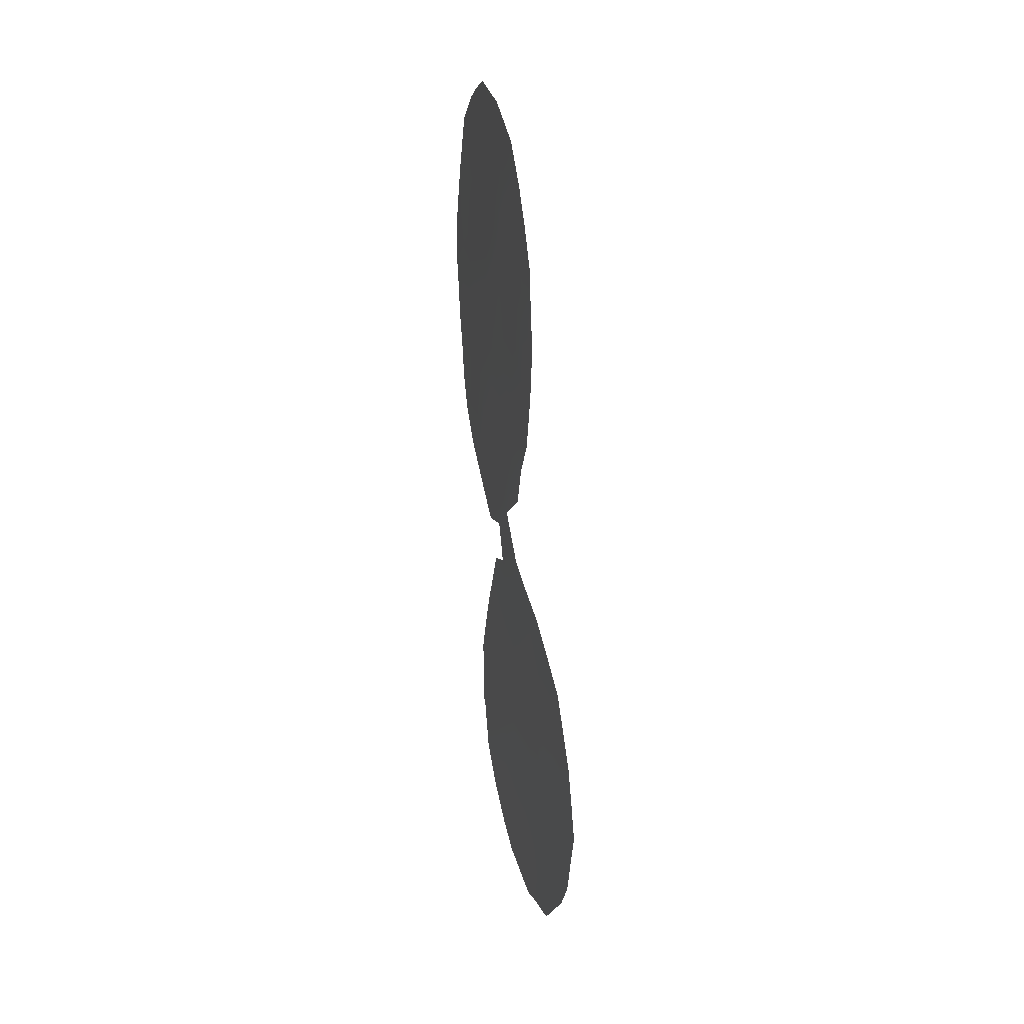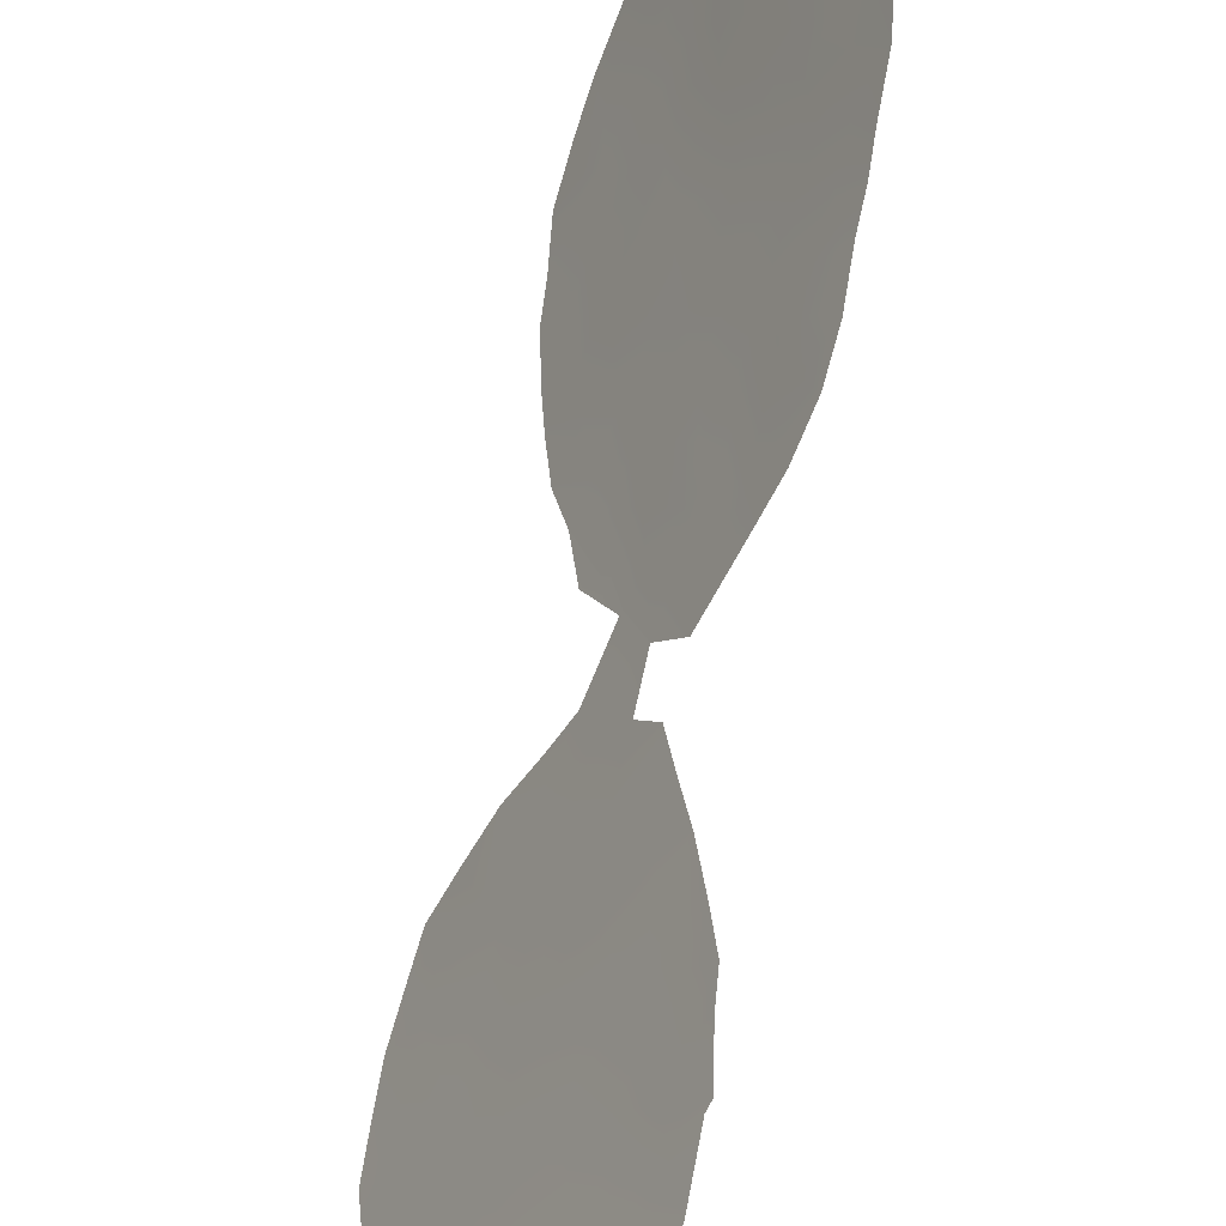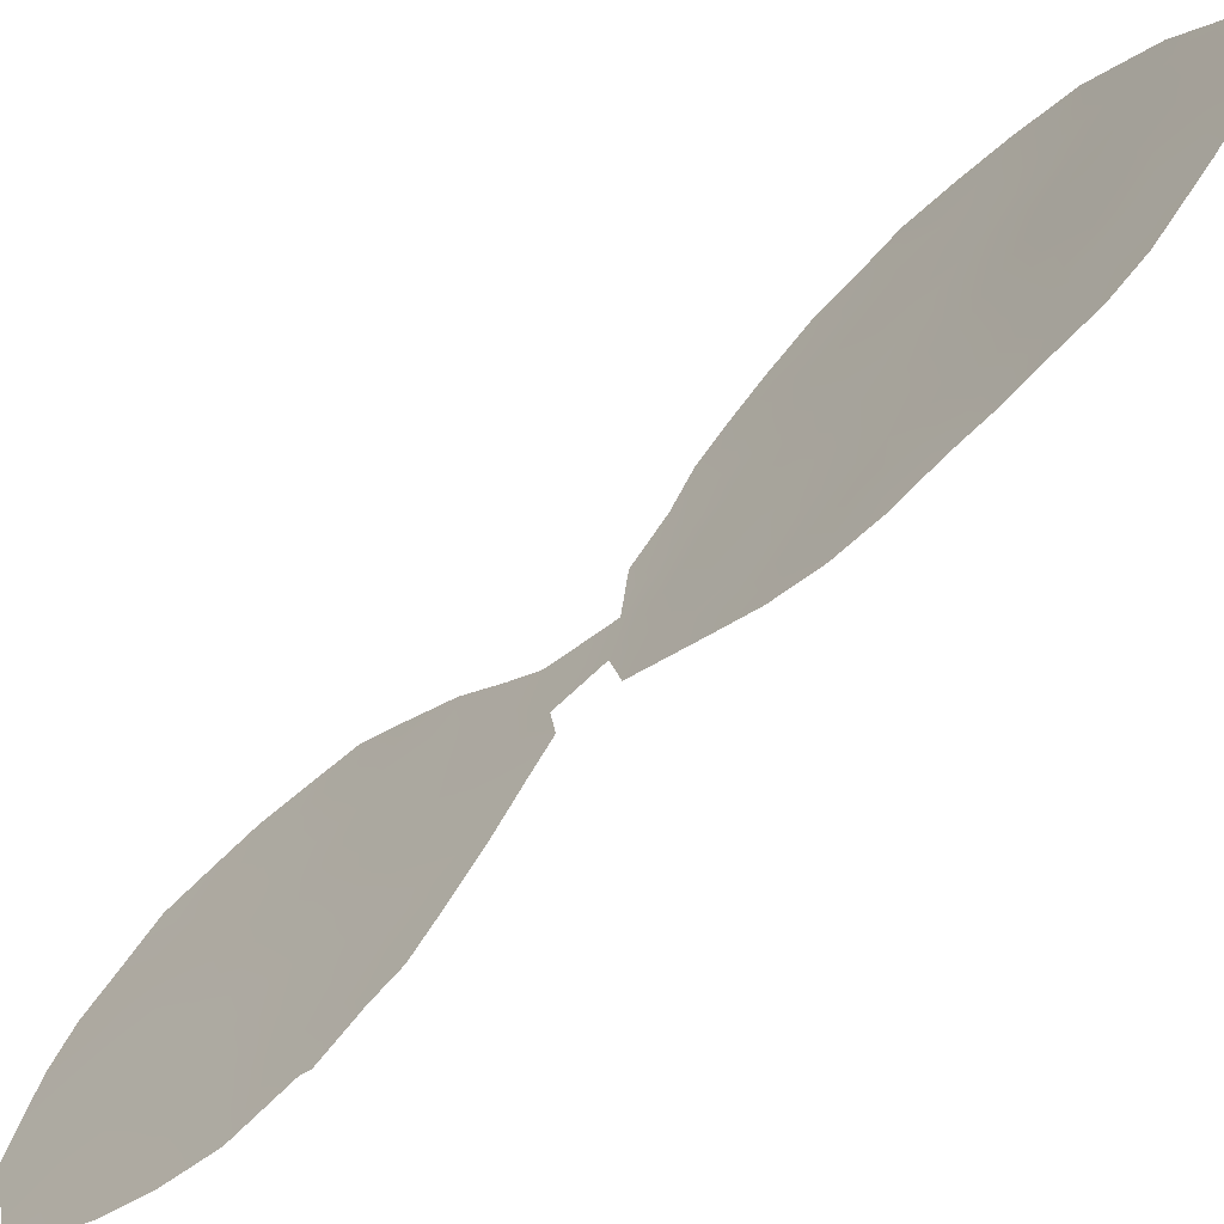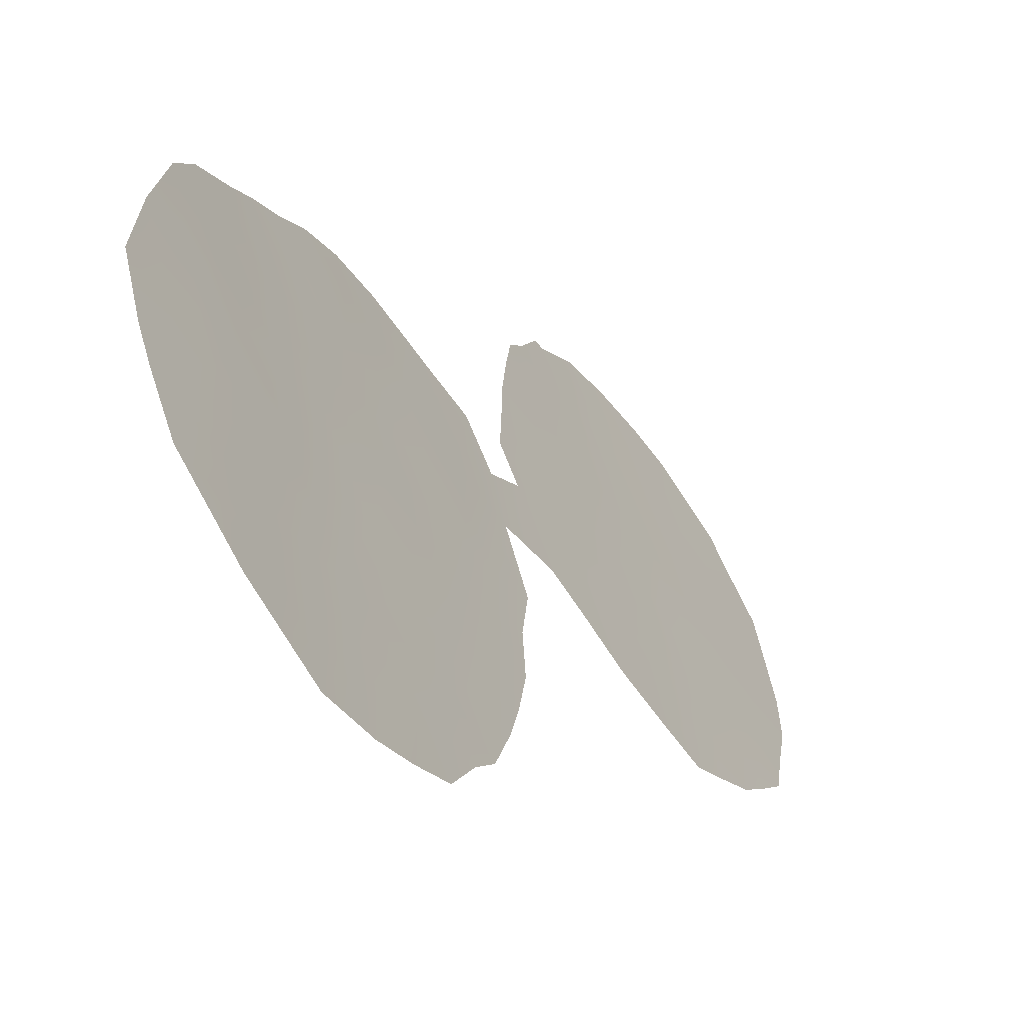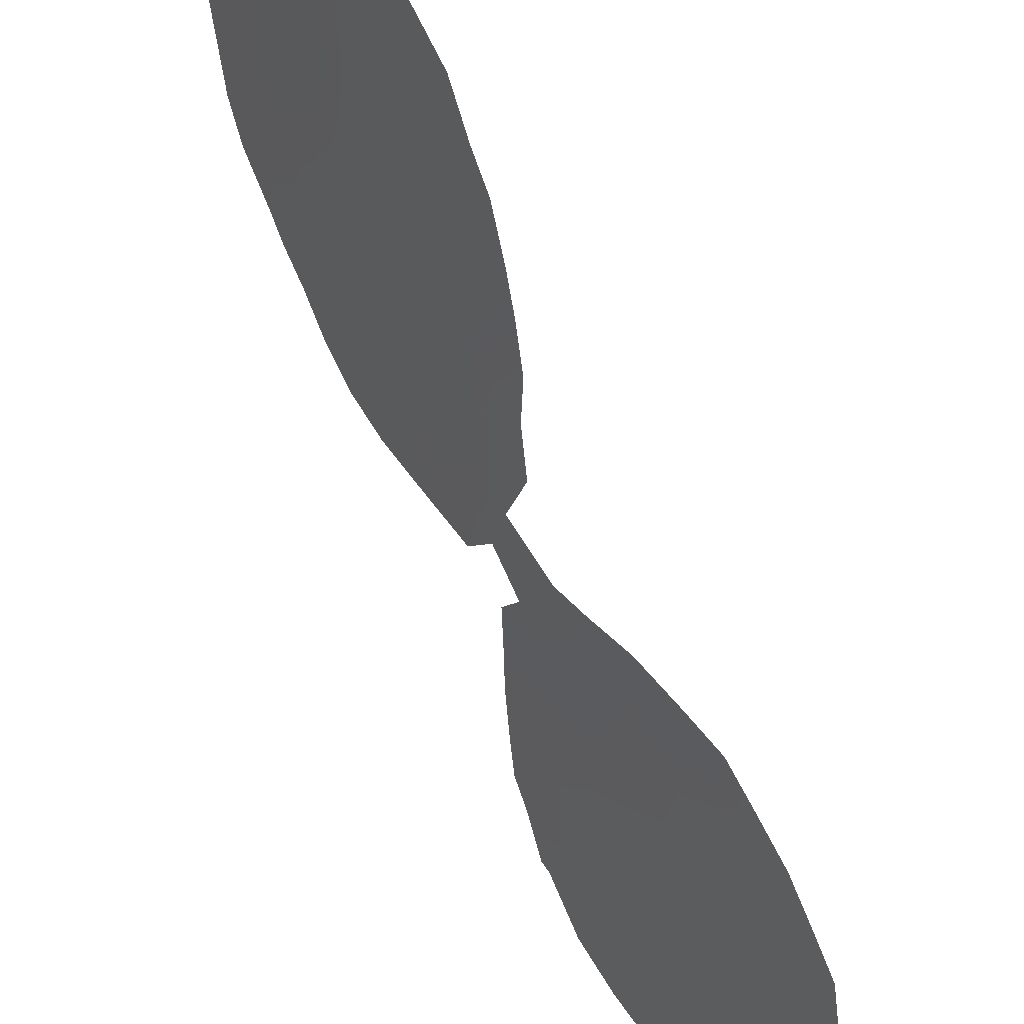
<metadata>
{"format":"obj","ext":"obj","renderer":"f3d","projection":"perspective","resolution":1024,"background":"white","views":[{"elev":27.2,"azim":16.1,"up":"+Z"},{"elev":62.9,"azim":-178.1,"up":"+Y"},{"elev":70.3,"azim":-140.0,"up":"+Y"},{"elev":9.3,"azim":14.2,"up":"+Y"},{"elev":-65.7,"azim":14.9,"up":"+Y"}]}
</metadata>
<code>
v 85.72 83.65 -32.06
v 87.77 80.07 -24.91
v 85.77 83.38 -39.39
v 85.45 84.2 -29.89
v 85.94 83.13 -37.76
v 86.54 82.24 -31.71
v 87.14 81.22 -30.39
v 89 78.13 -36.02
v 87.78 80.14 -35.72
v 86.06 83.18 -25.57
v 86.95 81.56 -24.87
v 84.1 86.76 -26.41
v 84.78 85.57 -25.23
v 89.2 77.87 -40.34
v 86.46 82.43 -29.04
v 88.66 78.72 -38.53
v 84.63 85.89 -23.08
v 88.47 79.02 -37.56
v 85.4 84.45 -24.24
v 85.4 84.47 -22.1
v 84.8 85.41 -28.07
v 86.74 81.97 -27.06
v 86.78 81.79 -36.91
v 84.89 85.13 -31.46
v 84.54 85.82 -29.88
v 88.78 78.55 -42.02
v 88 79.79 -40.25
v 87.72 80.26 -37.98
v 86.75 81.79 -39.19
v 86.21 82.92 -23.38
v 89.45 77.45 -38.16
v 87.73 80.22 -42.46
v 85.79 83.66 -27.61
v 85.14 84.86 -26.14
v 87.2 81.11 -33.83
v 85.5 84.01 -32.66
v 85.94 83.23 -33.19
v 85.52 83.78 -39.62
v 87.4 80.77 -33.11
v 88.47 78.98 -33.73
v 87.18 81.08 -43.04
v 84.64 85.88 -21.88
v 84.91 85.38 -21.53
v 86.88 81.63 -32.1
v 87.13 81.21 -21.62
v 90.31 76.05 -38.35
v 83.89 87.01 -28.63
v 88.16 79.38 -25.37
v 88.24 79.24 -26.17
v 86.24 82.59 -41.86
v 90.05 76.5 -40.35
v 83.8 87.21 -27.95
v 83.63 87.6 -26.89
v 85.82 83.25 -40.99
v 86.26 82.67 -34.15
v 88.48 79.04 -43.1
v 88.11 79.62 -43.34
v 86.46 82.35 -32.85
v 85.83 83.36 -35.99
v 84.17 86.75 -22.69
v 85.49 83.88 -37.9
v 90.05 76.42 -36.51
v 88.08 79.55 -28.17
v 89.53 77.19 -34.81
v 84.17 86.43 -30.29
v 86.29 82.81 -21.09
v 86.65 82.02 -33.81
v 83.86 87.29 -24.31
v 83.62 87.66 -25.99
v 85.62 83.61 -39.77
v 84.41 85.99 -31.11
v 84.78 85.29 -31.82
v 87.47 80.67 -31.22
v 87.65 80.33 -30.12
v 89.4 77.55 -42.07
v 89.05 78.11 -42.82
v 88.12 79.41 -24.25
v 87.58 80.4 -22.53
v 87.86 79.89 -23.33
v 85.41 84.44 -21
v 85.89 83.43 -30.4
v 85.55 83.97 -31.06
v 86.32 82.51 -38.42
v 86.19 82.7 -39.33
v 87.84 80.03 -33.39
v 84.38 86.29 -25.6
v 84.64 85.77 -26.31
v 87.27 80.96 -38.56
v 87.37 80.8 -39.69
v 87.82 80.08 -39.05
v 85.03 85.13 -24.54
v 85.02 85.15 -23.64
v 84.67 85.81 -24.13
v 87.31 80.9 -41.94
v 84.99 85.22 -22.56
v 86.81 81.81 -29.7
v 86.32 82.66 -30
v 86.65 82.07 -30.65
v 85.96 83.3 -29.39
v 87.14 81.2 -32.6
v 86.74 81.95 -22.1
v 86.71 82.01 -21.35
v 89.91 76.7 -38.42
v 90.17 76.29 -39.39
v 84.66 85.63 -29.06
v 84.28 86.34 -28.23
v 84.26 86.33 -29.27
v 87.65 80.29 -25.98
v 87.76 80.1 -26.72
v 86.75 81.77 -42.6
v 89.4 77.55 -41.07
v 89.78 76.94 -41.25
v 89.61 77.21 -40.47
v 84.04 86.82 -27.35
v 85.29 84.61 -25.2
v 84.97 85.14 -27.1
v 85.3 84.53 -27.87
v 85.47 84.25 -26.88
v 85.74 83.8 -24.88
v 85.62 83.99 -25.89
v 86.97 81.54 -28.76
v 87.11 81.3 -27.79
v 86.6 82.19 -28.06
v 86.07 82.98 -35
v 84.93 85.12 -29.9
v 84.67 85.55 -30.63
v 85.12 84.75 -30.82
v 89.12 77.99 -38.67
v 88.96 78.23 -37.79
v 90.2 76.21 -37.51
v 89.74 76.94 -37.37
v 88.73 78.59 -36.78
v 89.25 77.74 -37.08
v 87.88 79.98 -41.4
v 87.43 80.71 -40.8
v 88.65 78.75 -40.32
v 88.93 78.31 -39.47
v 88.37 79.2 -39.36
v 88.26 79.38 -42.15
v 88.53 78.95 -42.69
v 86.15 82.9 -32.15
v 86.78 81.76 -38
v 86.36 82.46 -37.42
v 86.33 82.53 -36.41
v 86 83.06 -36.94
v 85.85 83.26 -38.61
v 85.53 83.79 -38.59
v 87.5 80.6 -34.63
v 87.77 80.15 -33.82
v 89.53 77.27 -36.31
v 87.94 79.84 -29.2
v 87.51 80.57 -28.5
v 87.64 80.33 -27.54
v 87.25 81.03 -26.72
v 89.27 77.66 -35.33
v 89.04 78.03 -34.28
v 88.73 78.56 -34.91
v 85.12 84.81 -28.92
v 85.62 83.93 -28.68
v 89.56 77.28 -39.42
v 84.04 86.72 -29.33
v 86.95 81.52 -33.04
v 84.32 86.45 -24.7
v 84 87 -25.36
v 83.74 87.48 -25.17
v 84.02 87.02 -23.48
v 84.27 86.55 -23.72
v 85.41 84.43 -23.19
v 84.47 86.05 -27.25
v 86.12 83.06 -28.35
v 86.78 81.8 -35.87
v 86.03 82.94 -40.14
v 87.35 80.83 -25.52
v 85.3 84.39 -31.77
v 85.16 84.62 -32.27
v 86.85 81.69 -34.7
v 85.63 83.66 -37.05
v 86.48 82.41 -25.25
v 86.39 82.59 -26.31
v 86.83 81.78 -26
v 87.25 81.02 -37.45
v 88.98 78.22 -41.18
v 88.18 79.5 -38.35
v 86.9 81.55 -40.32
v 88.06 79.69 -37.5
v 88.43 79.07 -35.74
v 88.19 79.46 -36.67
v 85.8 83.69 -23.82
v 85.83 83.64 -22.72
v 86.56 82.27 -24.14
v 86.15 83.03 -24.5
v 87.67 80.31 -43.2
v 88.43 79.1 -41.2
v 87.25 81.02 -36.37
v 87.71 80.26 -36.93
v 89.77 76.83 -35.58
v 85.93 83.4 -26.6
v 86.26 82.81 -27.33
v 86.45 82.26 -40.01
v 87.23 81.06 -35.44
v 88.17 79.39 -27.32
v 87.34 80.87 -29.44
v 86.95 81.52 -31.29
v 87.18 81.15 -31.66
v 87.37 80.79 -24.46
v 86.62 82.15 -23.04
v 85.85 83.62 -21.67
v 85.85 83.63 -21.05
v 86.98 81.5 -23.73
v 86.34 82.54 -35.32
v 86.42 82.32 -40.88
v 87.06 81.35 -22.69
v 86.29 82.78 -22.16
v 87.69 80.2 -24.08
v 87.4 80.73 -23.36
v 86.86 81.6 -41.47
v 86.08 83.05 -31.21
v 88.12 79.58 -34.33
f 1 36 37
f 81 82 217
f 83 146 84
f 86 87 13
f 88 89 90
f 91 92 93
f 96 97 98
f 99 81 97
f 162 39 100
f 213 101 102
f 105 106 107
f 111 112 113
f 203 98 6
f 211 54 50
f 91 13 115
f 116 117 118
f 119 115 120
f 96 202 121
f 122 123 121
f 176 55 210
f 125 126 127
f 16 128 129
f 103 130 131
f 132 129 133
f 94 134 135
f 136 137 138
f 26 139 140
f 76 140 56
f 6 141 58
f 83 142 143
f 143 144 145
f 146 5 61
f 148 218 149
f 35 148 149
f 133 131 150
f 8 133 150
f 122 153 154
f 155 156 157
f 125 158 105
f 159 117 158
f 128 137 160
f 35 162 67
f 86 163 164
f 164 68 165
f 68 167 166
f 95 92 168
f 169 114 106
f 116 87 169
f 99 170 159
f 171 210 144
f 3 38 70
f 24 126 71
f 24 71 72
f 174 24 175
f 145 59 177
f 178 179 180
f 7 73 74
f 31 160 103
f 88 181 142
f 26 76 75
f 14 182 111
f 183 90 138
f 89 184 135
f 183 16 18
f 132 186 187
f 12 69 53
f 188 189 168
f 178 190 191
f 2 48 77
f 32 41 192
f 134 139 193
f 194 181 195
f 150 196 155
f 197 198 179
f 197 120 118
f 186 157 218
f 211 184 199
f 93 167 163
f 188 119 191
f 207 189 213
f 200 148 176
f 154 173 180
f 198 170 123
f 203 44 204
f 200 171 194
f 212 78 45
f 2 77 214
f 185 187 195
f 26 140 76
f 193 182 136
f 213 206 101
f 207 213 66
f 126 65 71
f 84 172 199
f 127 174 82
f 81 4 82
f 217 82 1
f 29 83 84
f 83 5 146
f 84 146 3
f 35 149 39
f 85 39 149
f 86 12 87
f 13 87 34
f 28 88 90
f 88 29 89
f 90 89 27
f 13 91 93
f 91 19 92
f 93 92 17
f 95 20 43
f 95 42 17
f 42 95 43
f 7 96 98
f 96 15 97
f 98 97 217
f 15 99 97
f 99 4 81
f 97 81 217
f 39 162 35
f 44 58 162
f 100 44 162
f 101 45 102
f 102 66 213
f 103 104 46
f 25 105 107
f 105 21 106
f 107 106 47
f 161 107 47
f 108 109 49
f 108 49 48
f 216 50 110
f 94 110 41
f 211 50 216
f 14 111 113
f 113 112 51
f 12 53 114
f 52 114 53
f 203 7 98
f 6 98 217
f 217 1 141
f 19 91 115
f 115 13 34
f 34 116 118
f 116 21 117
f 118 117 33
f 10 119 120
f 119 19 115
f 120 115 34
f 15 96 121
f 96 7 202
f 121 202 152
f 152 122 121
f 122 22 123
f 121 123 15
f 210 124 59
f 4 125 127
f 125 25 126
f 127 126 24
f 18 16 129
f 129 128 31
f 31 103 131
f 103 46 130
f 131 130 62
f 8 132 133
f 132 18 129
f 133 129 31
f 216 94 135
f 94 32 134
f 135 134 27
f 27 136 138
f 136 14 137
f 138 137 16
f 139 32 57
f 57 140 139
f 140 57 56
f 37 141 1
f 141 37 58
f 5 83 143
f 83 29 142
f 143 142 23
f 5 143 145
f 143 23 144
f 145 144 59
f 17 42 60
f 61 147 146
f 3 146 147
f 147 38 3
f 148 9 218
f 133 31 131
f 150 131 62
f 152 151 63
f 22 122 154
f 122 152 153
f 154 153 109
f 8 155 157
f 155 64 156
f 157 156 40
f 25 125 105
f 125 4 158
f 105 158 21
f 4 159 158
f 159 33 117
f 158 117 21
f 31 128 160
f 128 16 137
f 160 137 14
f 25 107 65
f 161 65 107
f 6 58 44
f 162 58 67
f 12 86 164
f 86 13 163
f 164 163 68
f 12 164 69
f 165 69 164
f 17 60 167
f 166 167 60
f 20 95 168
f 95 17 92
f 168 92 19
f 21 169 106
f 169 12 114
f 106 114 52
f 47 106 52
f 21 116 169
f 116 34 87
f 169 87 12
f 4 99 159
f 99 15 170
f 159 170 33
f 23 171 144
f 171 176 210
f 144 210 59
f 70 172 3
f 172 70 54
f 11 173 205
f 126 25 65
f 72 175 24
f 1 174 36
f 175 36 174
f 67 176 35
f 55 176 67
f 5 177 61
f 177 5 145
f 11 178 180
f 178 10 179
f 180 179 22
f 160 14 113
f 160 113 51
f 160 104 103
f 104 160 51
f 29 88 142
f 88 28 181
f 142 181 23
f 182 75 111
f 75 182 26
f 112 111 75
f 16 183 138
f 183 28 90
f 138 90 27
f 27 89 135
f 89 29 184
f 135 184 216
f 28 183 185
f 185 183 18
f 18 132 187
f 132 8 186
f 187 186 9
f 19 188 168
f 188 30 189
f 168 189 20
f 10 178 191
f 178 11 190
f 191 190 30
f 32 192 57
f 27 134 193
f 134 32 139
f 193 139 26
f 153 152 63
f 153 201 109
f 201 153 63
f 9 194 195
f 194 23 181
f 195 181 28
f 8 150 155
f 150 62 196
f 155 196 64
f 10 197 179
f 197 33 198
f 179 198 22
f 33 197 118
f 197 10 120
f 118 120 34
f 186 8 157
f 218 157 40
f 172 54 211
f 211 216 184
f 199 184 29
f 13 93 163
f 93 17 167
f 163 167 68
f 30 188 191
f 188 19 119
f 191 119 10
f 207 20 189
f 200 9 148
f 176 148 35
f 109 201 49
f 22 154 180
f 180 173 11
f 22 198 123
f 198 33 170
f 123 170 15
f 74 202 7
f 202 151 152
f 151 202 74
f 44 203 6
f 7 203 73
f 204 73 203
f 9 200 194
f 200 176 171
f 194 171 23
f 205 214 215
f 79 215 214
f 212 209 215
f 28 185 195
f 185 18 187
f 195 187 9
f 27 193 136
f 193 26 182
f 136 182 14
f 20 80 43
f 66 208 207
f 20 207 80
f 208 80 207
f 206 30 190
f 209 190 11
f 29 84 199
f 84 3 172
f 4 127 82
f 127 24 174
f 82 174 1
f 210 55 124
f 172 211 199
f 45 101 212
f 32 94 41
f 212 101 206
f 154 109 108
f 205 209 11
f 2 108 48
f 214 77 79
f 213 189 30
f 30 206 213
f 215 79 78
f 212 215 78
f 2 214 205
f 205 215 209
f 216 110 94
f 217 141 6
f 206 190 209
f 212 206 209
f 154 108 173
f 173 108 2
f 205 173 2
f 149 218 40
f 9 186 218
f 149 40 85

</code>
